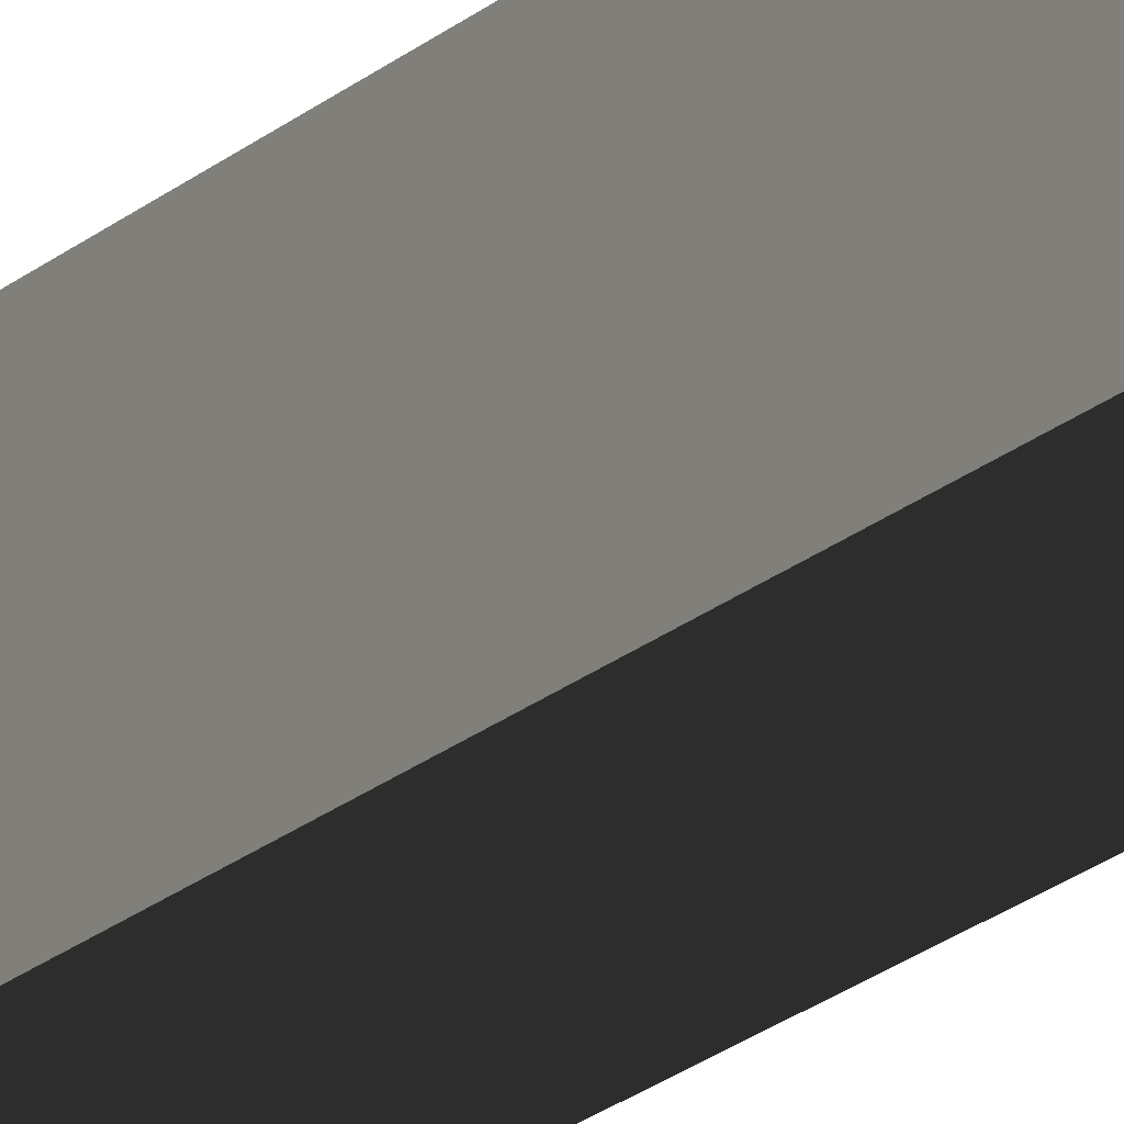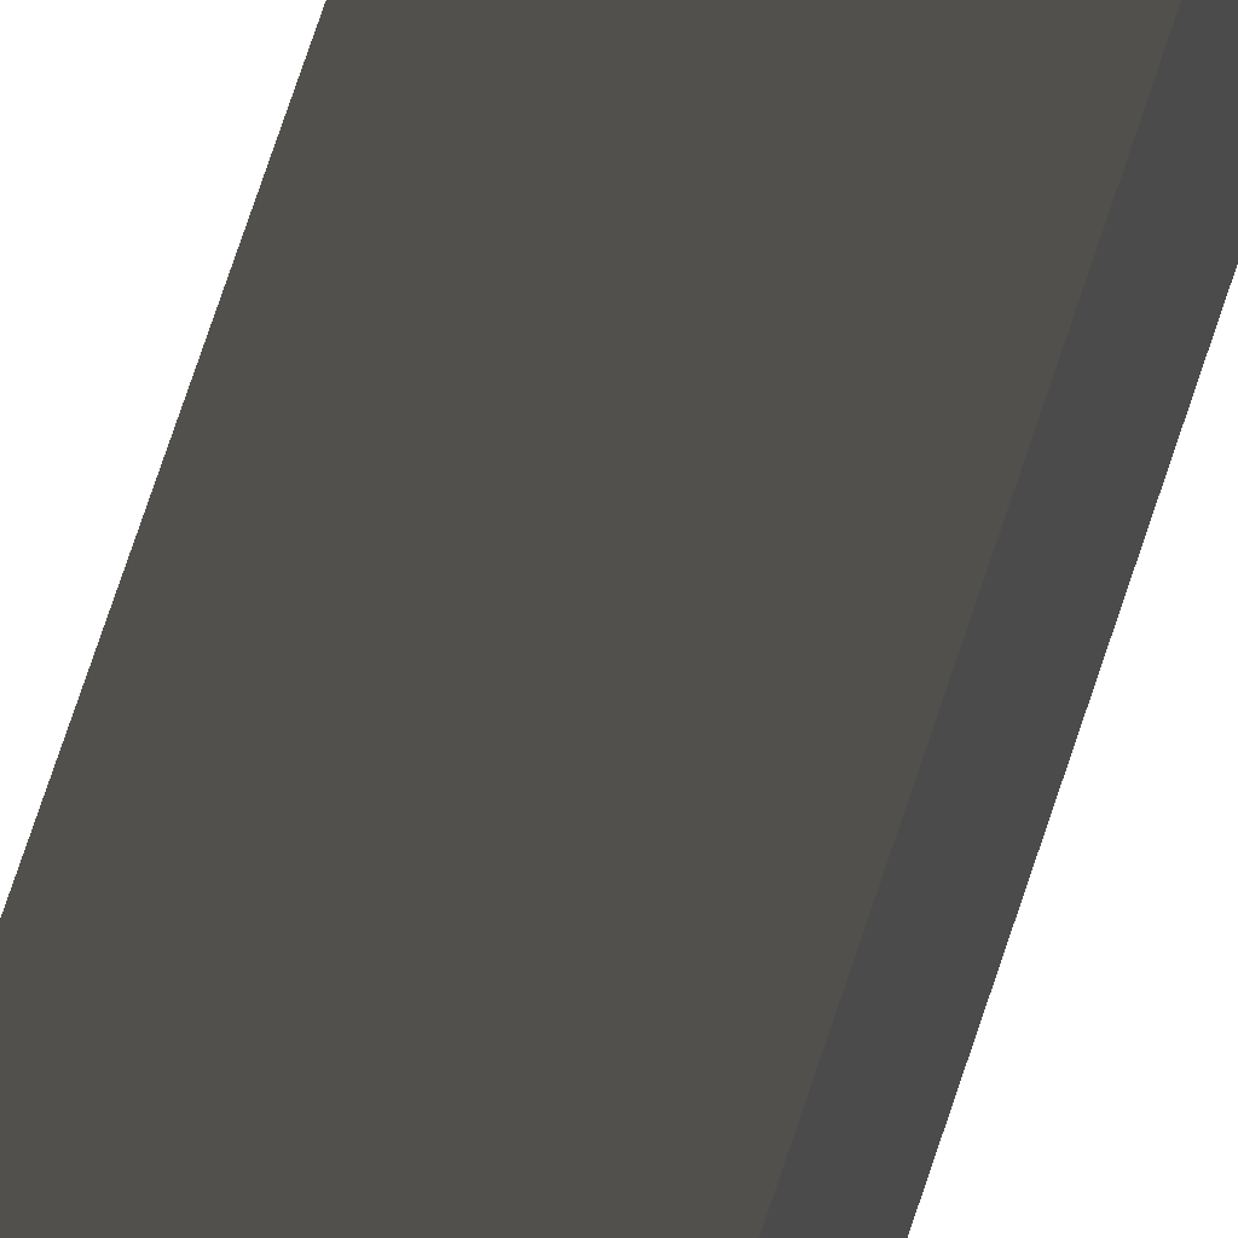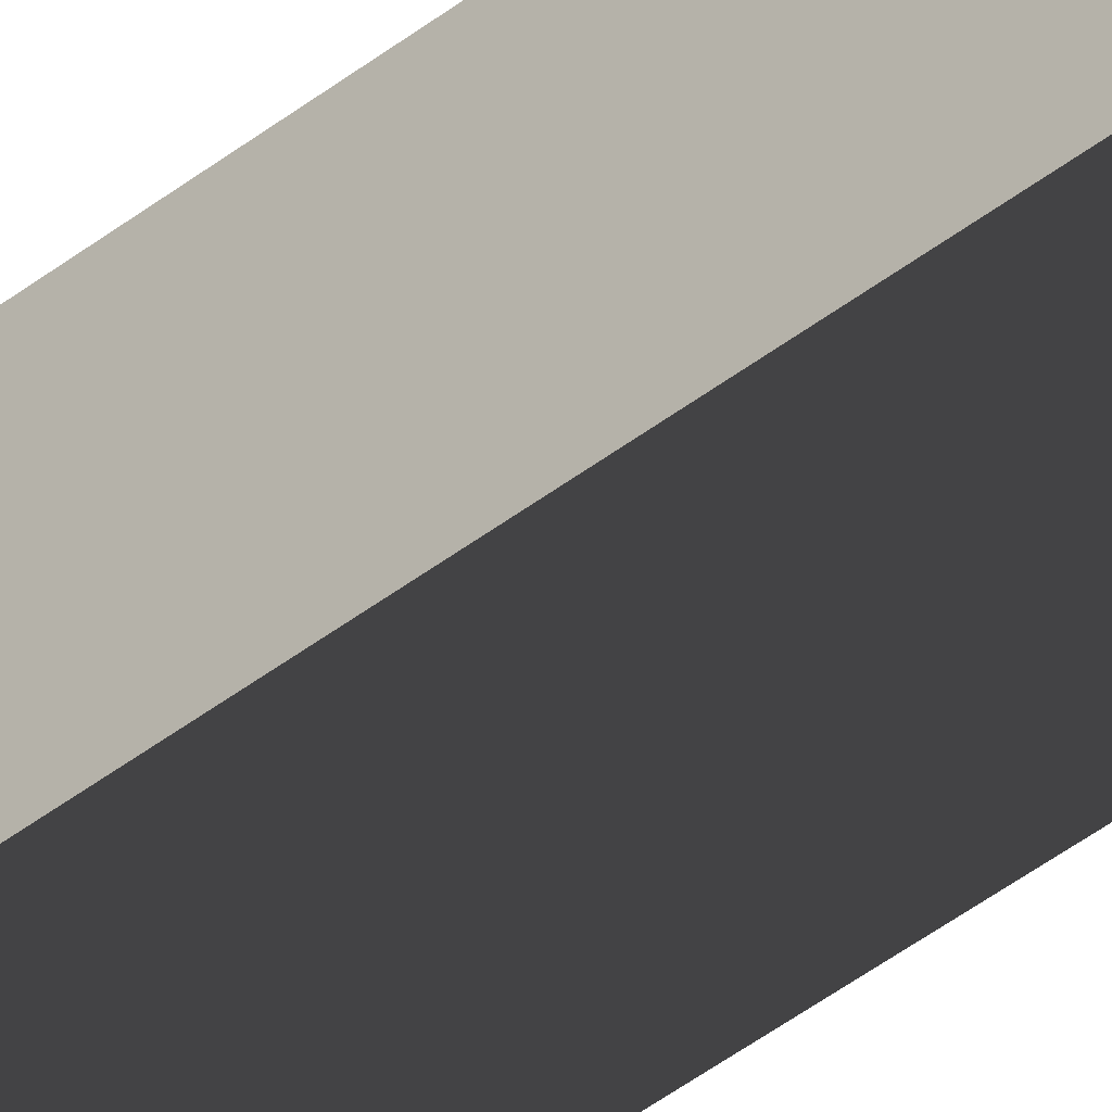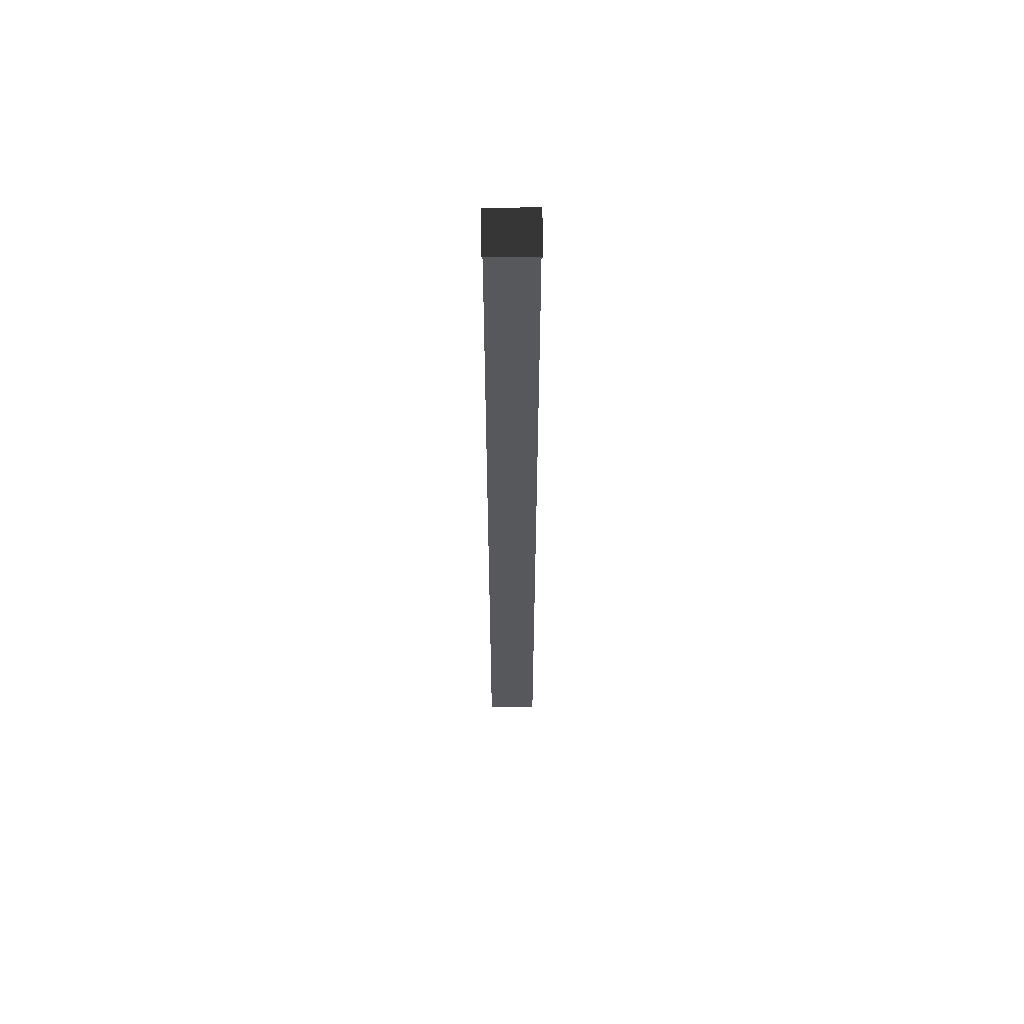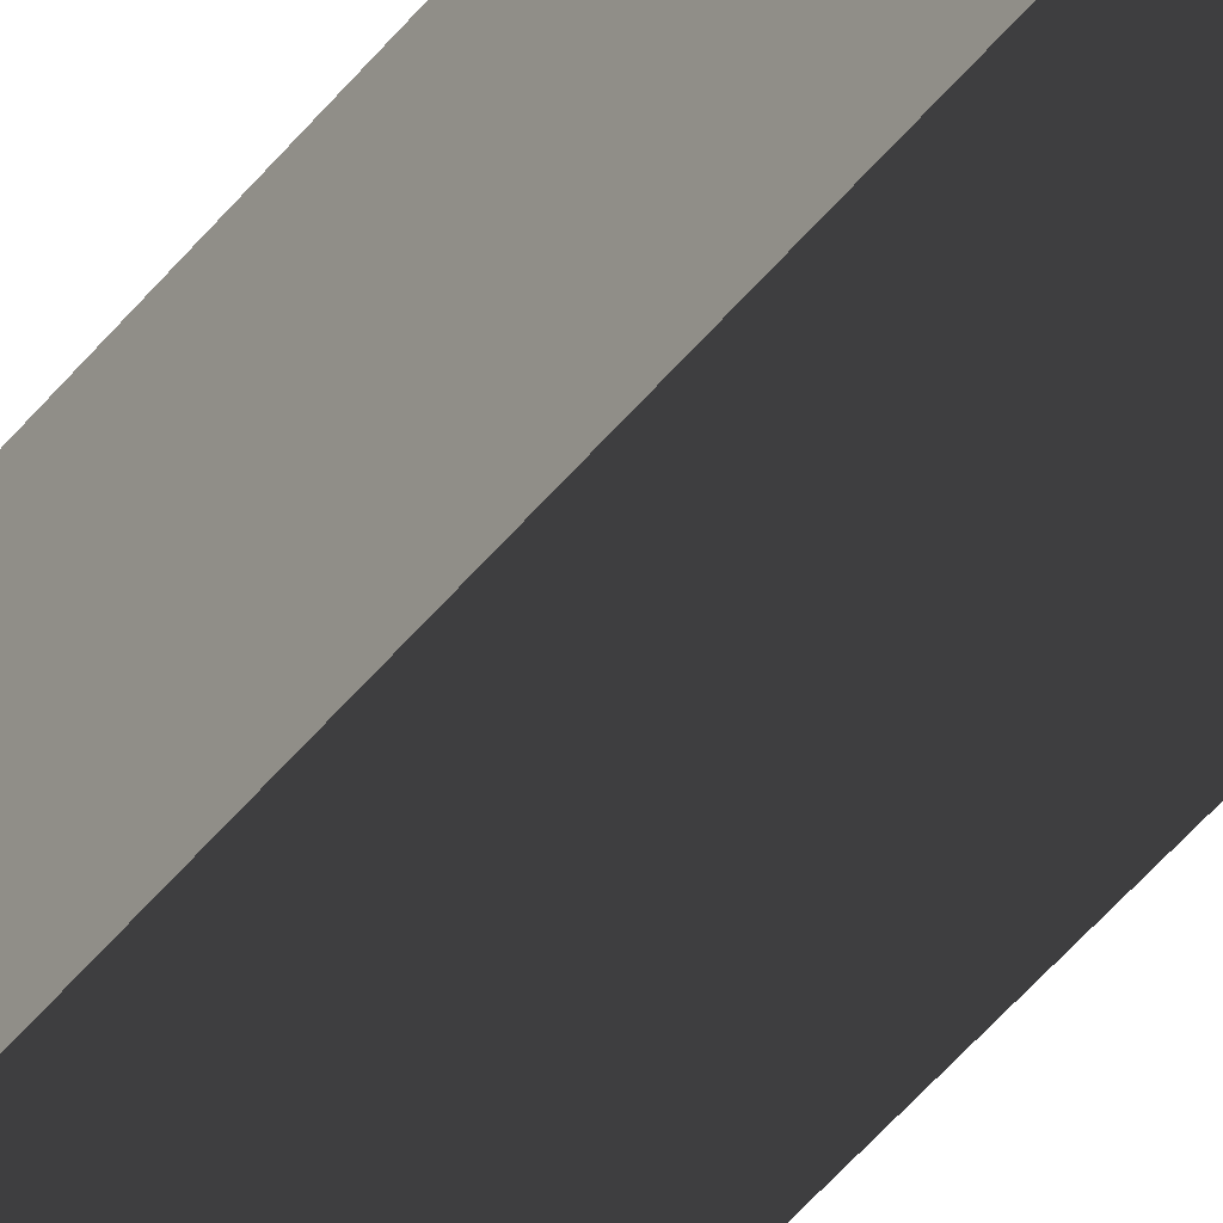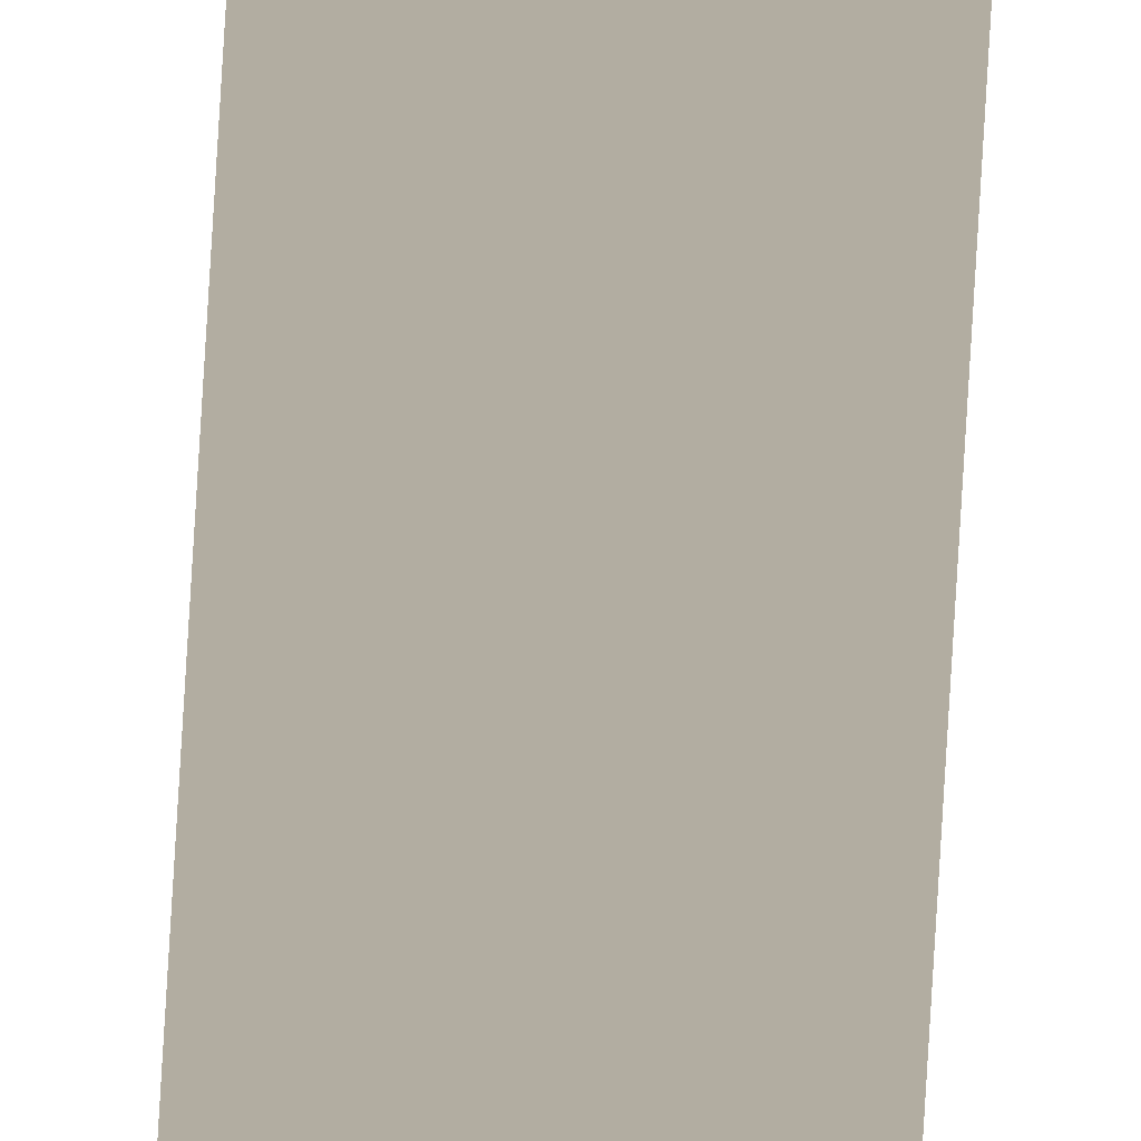
<metadata>
{"format":"obj","ext":"obj","renderer":"f3d","projection":"perspective","resolution":1024,"background":"white","views":[{"elev":-18.1,"azim":150.0,"up":"+Y"},{"elev":55.8,"azim":16.0,"up":"+Y"},{"elev":-41.9,"azim":133.6,"up":"+Y"},{"elev":61.4,"azim":-90.2,"up":"+Z"},{"elev":-40.0,"azim":147.5,"up":"+Y"},{"elev":-79.7,"azim":-3.4,"up":"+Y"}]}
</metadata>
<code>
v -9.84 9.84 99.09
v 9.84 9.84 99.09
v 10.37 10.37 101.4
v -10.37 10.37 101.4
v 9.84 9.84 99.09
v 9.84 -9.84 99.09
v 10.37 -10.37 101.4
v 10.37 10.37 101.4
v -10.8 10.8 -293.7
v -10.8 -10.8 -293.7
v 10.8 -10.8 -293.7
v 10.8 10.8 -293.7
v -9.84 -9.84 99.09
v -9.84 9.84 99.09
v -10.37 10.37 101.4
v -10.37 -10.37 101.4
v 9.914 -9.914 93.22
v -9.914 -9.914 93.22
v -9.84 -9.84 99.09
v 9.84 -9.84 99.09
v 9.914 9.914 93.22
v 9.914 -9.914 93.22
v 9.84 -9.84 99.09
v 9.84 9.84 99.09
v -9.914 9.914 93.22
v 9.914 9.914 93.22
v 9.84 9.84 99.09
v -9.84 9.84 99.09
v -9.914 -9.914 93.22
v -9.914 9.914 93.22
v -9.84 9.84 99.09
v -9.84 -9.84 99.09
v 10.37 10.37 101.4
v 10.37 -10.37 101.4
v -10.37 -10.37 101.4
v -10.37 10.37 101.4
v -10.8 -10.8 -293.7
v -10.8 10.8 -293.7
v -9.914 9.914 93.22
v -9.914 -9.914 93.22
v -10.8 10.8 -293.7
v 10.8 10.8 -293.7
v 9.914 9.914 93.22
v -9.914 9.914 93.22
v 10.8 10.8 -293.7
v 10.8 -10.8 -293.7
v 9.914 -9.914 93.22
v 9.914 9.914 93.22
v 10.8 -10.8 -293.7
v -10.8 -10.8 -293.7
v -9.914 -9.914 93.22
v 9.914 -9.914 93.22
v 9.84 -9.84 99.09
v -9.84 -9.84 99.09
v -10.37 -10.37 101.4
v 10.37 -10.37 101.4
g autumn_high_tower_(13)_711_116
f 1 3 2
f 1 4 3
f 5 7 6
f 5 8 7
f 9 11 10
f 9 12 11
f 13 15 14
f 13 16 15
f 17 19 18
f 17 20 19
f 21 23 22
f 21 24 23
f 25 27 26
f 25 28 27
f 29 31 30
f 29 32 31
f 33 35 34
f 33 36 35
f 37 39 38
f 37 40 39
f 41 43 42
f 41 44 43
f 45 47 46
f 45 48 47
f 49 51 50
f 49 52 51
f 53 55 54
f 53 56 55

</code>
